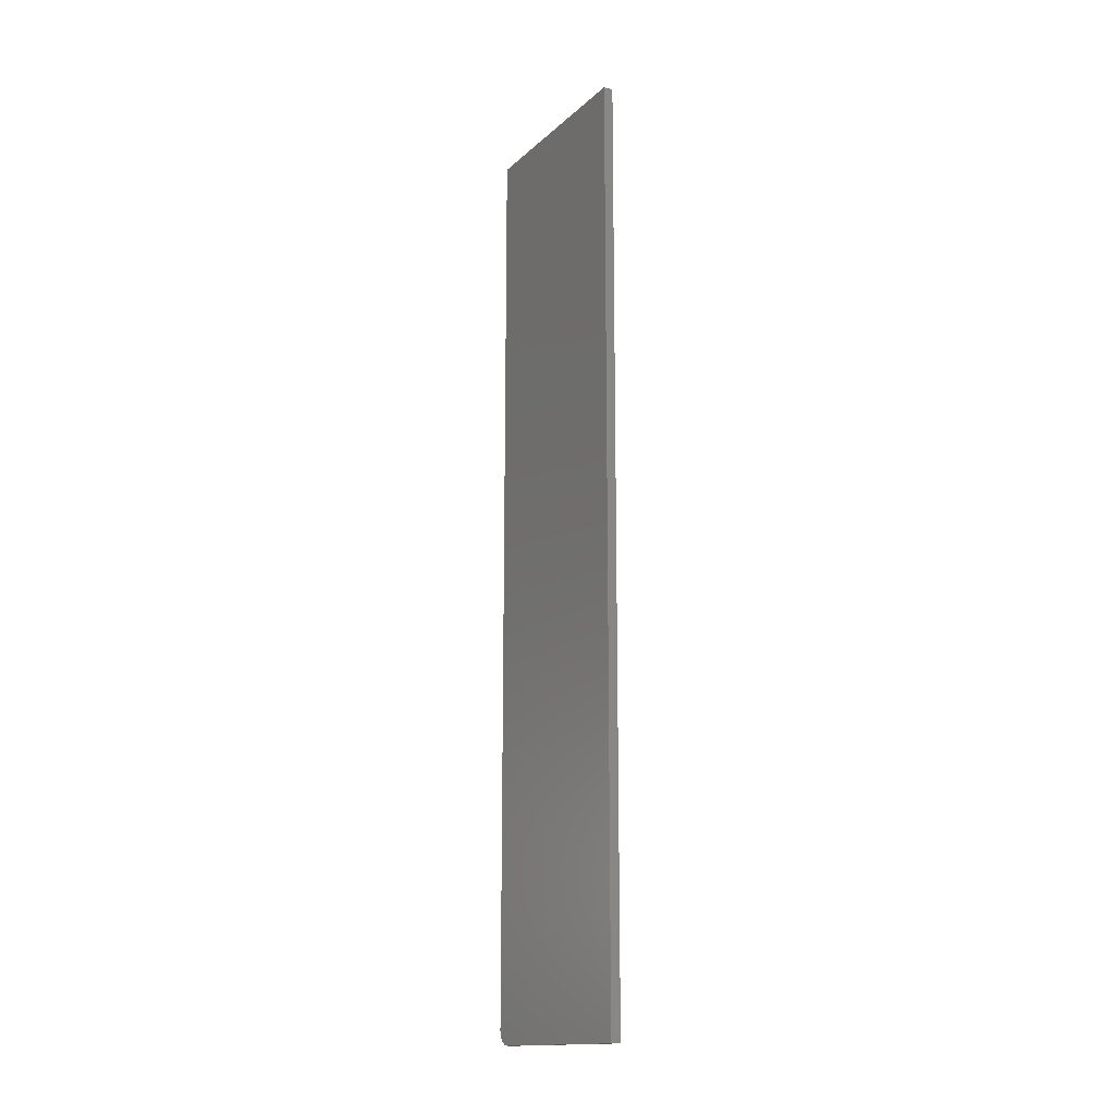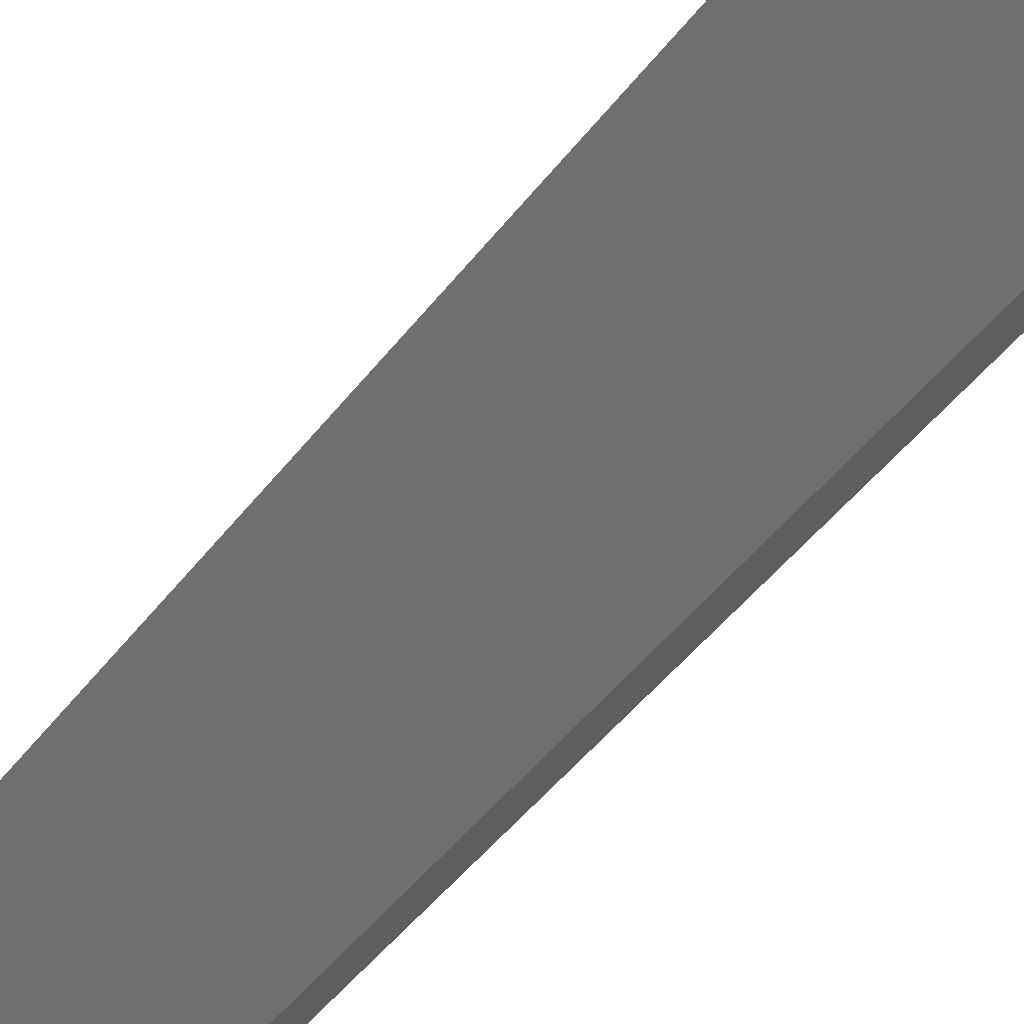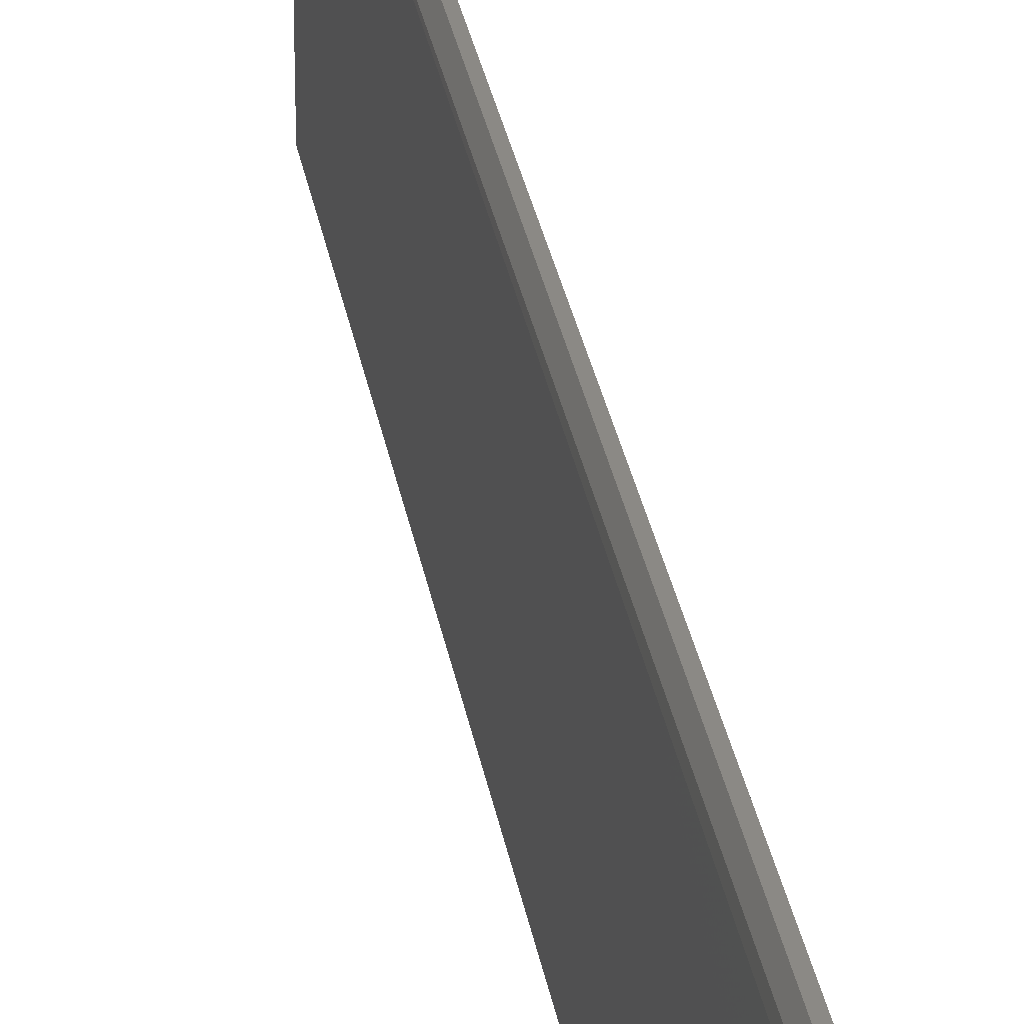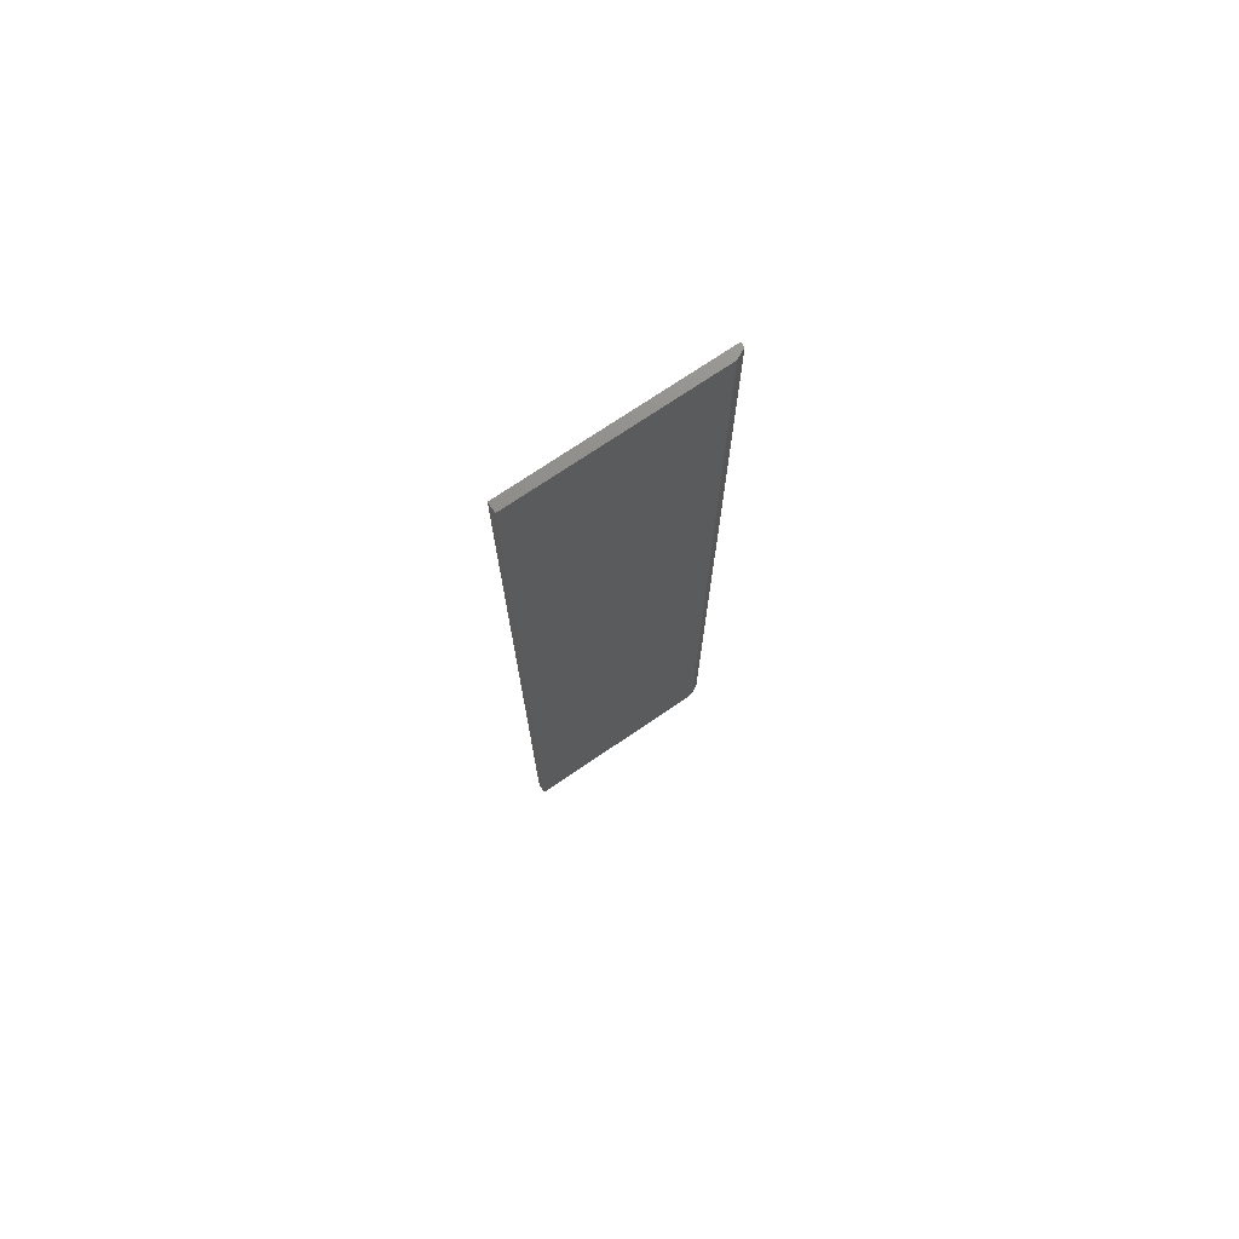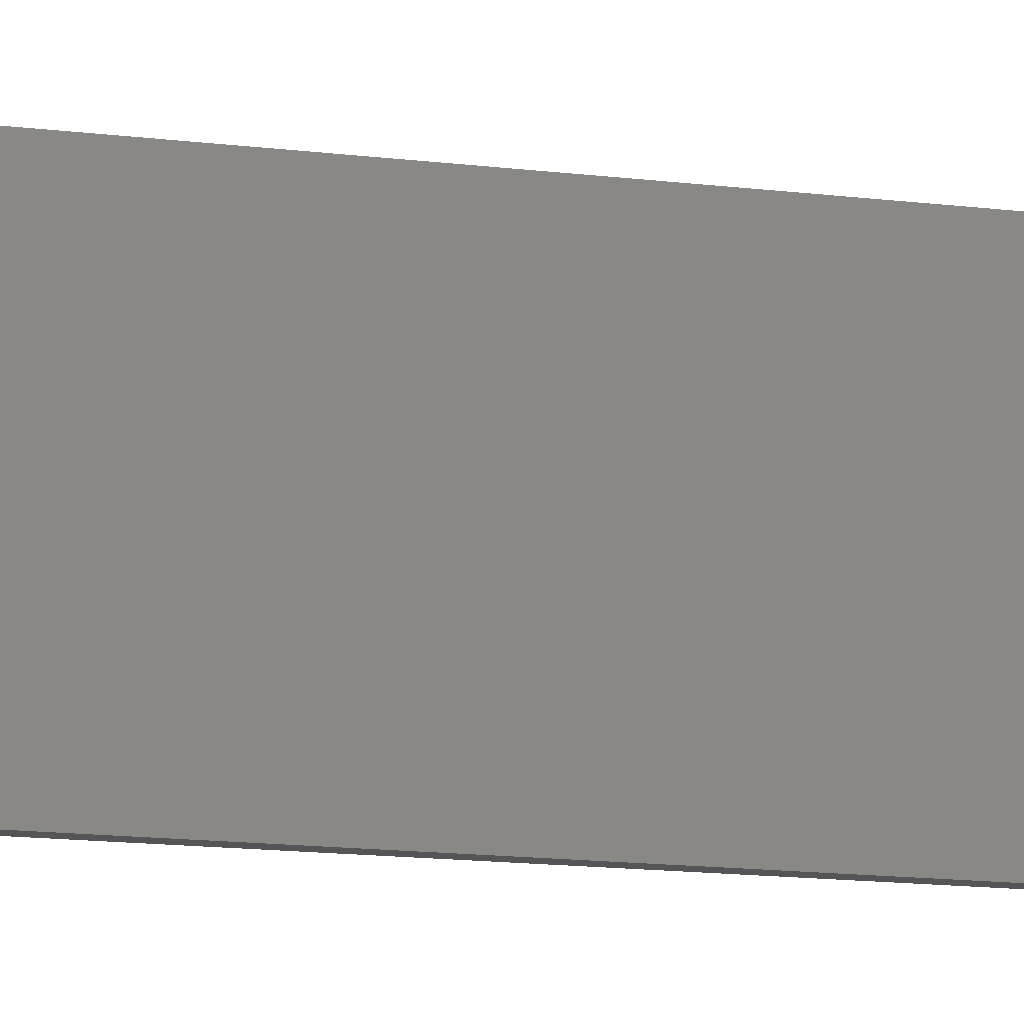
<metadata>
{"format":"stl","ext":"stl","renderer":"f3d","projection":"perspective","resolution":1024,"background":"white","views":[{"elev":-15.4,"azim":-29.8,"up":"+Z"},{"elev":-35.9,"azim":-29.5,"up":"+Y"},{"elev":29.1,"azim":170.9,"up":"+Y"},{"elev":73.8,"azim":55.9,"up":"+Z"},{"elev":-13.3,"azim":-106.5,"up":"+Y"}]}
</metadata>
<code>
# stl→obj: 25 verts, 46 faces
v 0.007812 0.1675 -0.7266
v 0.01246 0.1582 -0.7452
v 0.01083 0.1615 -0.7423
v 0.009985 0.1632 -0.7402
v 0.009095 0.165 -0.7372
v 0.008389 0.1664 -0.7338
v 0.007957 0.1672 -0.7302
v 0.01562 0.1519 0.75
v 0.01562 0.1441 -0.75
v 0.01406 0.155 -0.7473
v 0.007812 0.1675 0.75
v -2.602e-18 0.1675 -0.7266
v -1.665e-16 0.1675 0.75
v 0.01562 -0.1641 -0.75
v 0 -0.1641 -0.75
v 2.095e-33 0.1441 -0.75
v -1.981e-19 0.153 -0.7482
v -5e-20 0.1487 -0.7495
v -4.385e-19 0.1571 -0.7461
v -1.606e-18 0.1657 -0.7355
v -1.156e-18 0.1636 -0.7396
v -7.621e-19 0.1607 -0.7431
v -1.665e-16 -0.1641 0.75
v -2.094e-18 0.1671 -0.7311
v 0.01562 -0.1641 0.75
f 1 2 3
f 1 3 4
f 1 4 5
f 1 5 6
f 1 6 7
f 8 9 10
f 8 10 2
f 8 2 1
f 8 1 11
f 1 12 11
f 11 12 13
f 14 15 9
f 9 15 16
f 15 17 16
f 17 18 16
f 19 20 21
f 21 22 19
f 15 23 13
f 15 13 12
f 15 12 24
f 24 20 19
f 24 19 17
f 24 17 15
f 14 9 25
f 25 9 8
f 9 18 10
f 9 16 18
f 20 5 21
f 21 5 4
f 21 4 3
f 21 3 22
f 22 3 2
f 22 2 19
f 19 2 10
f 19 10 17
f 18 17 10
f 12 1 24
f 24 1 7
f 24 7 20
f 20 7 6
f 20 6 5
f 23 25 13
f 13 25 8
f 13 8 11
f 25 23 14
f 14 23 15

</code>
